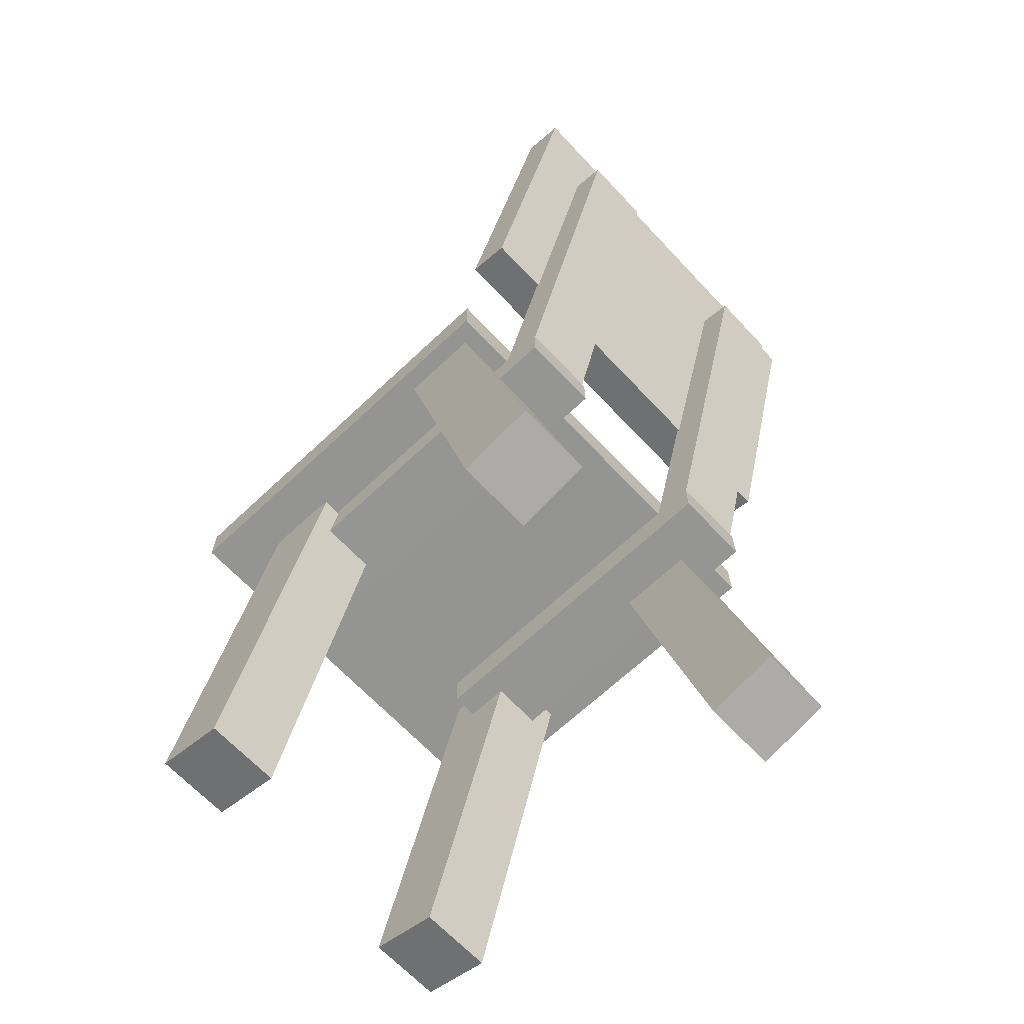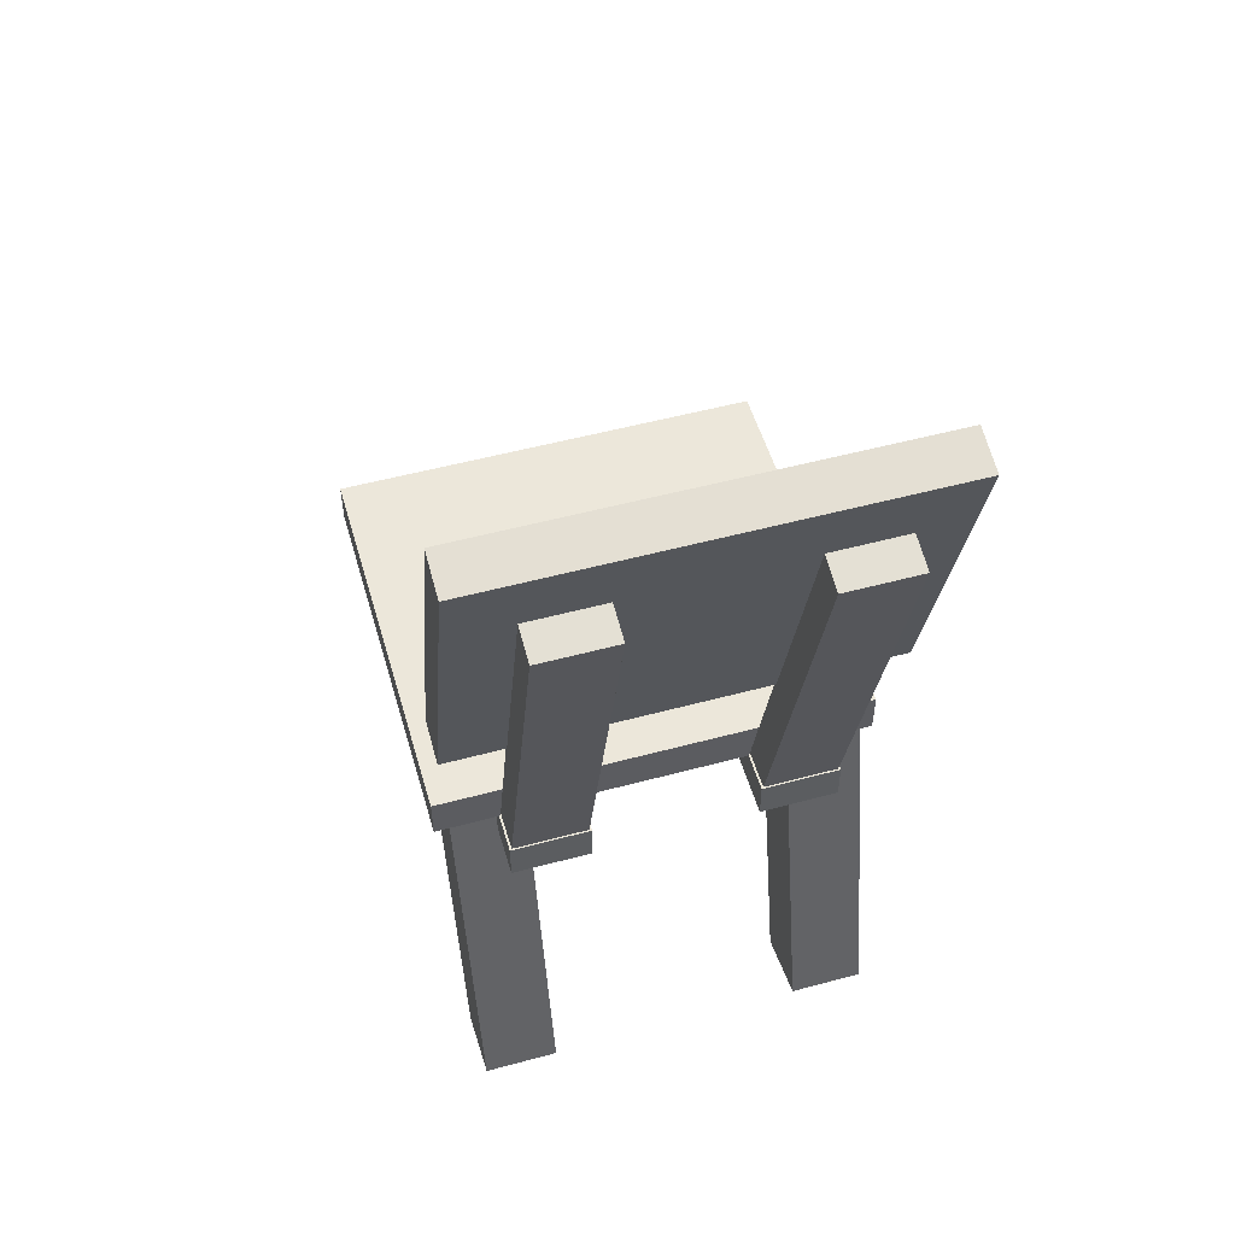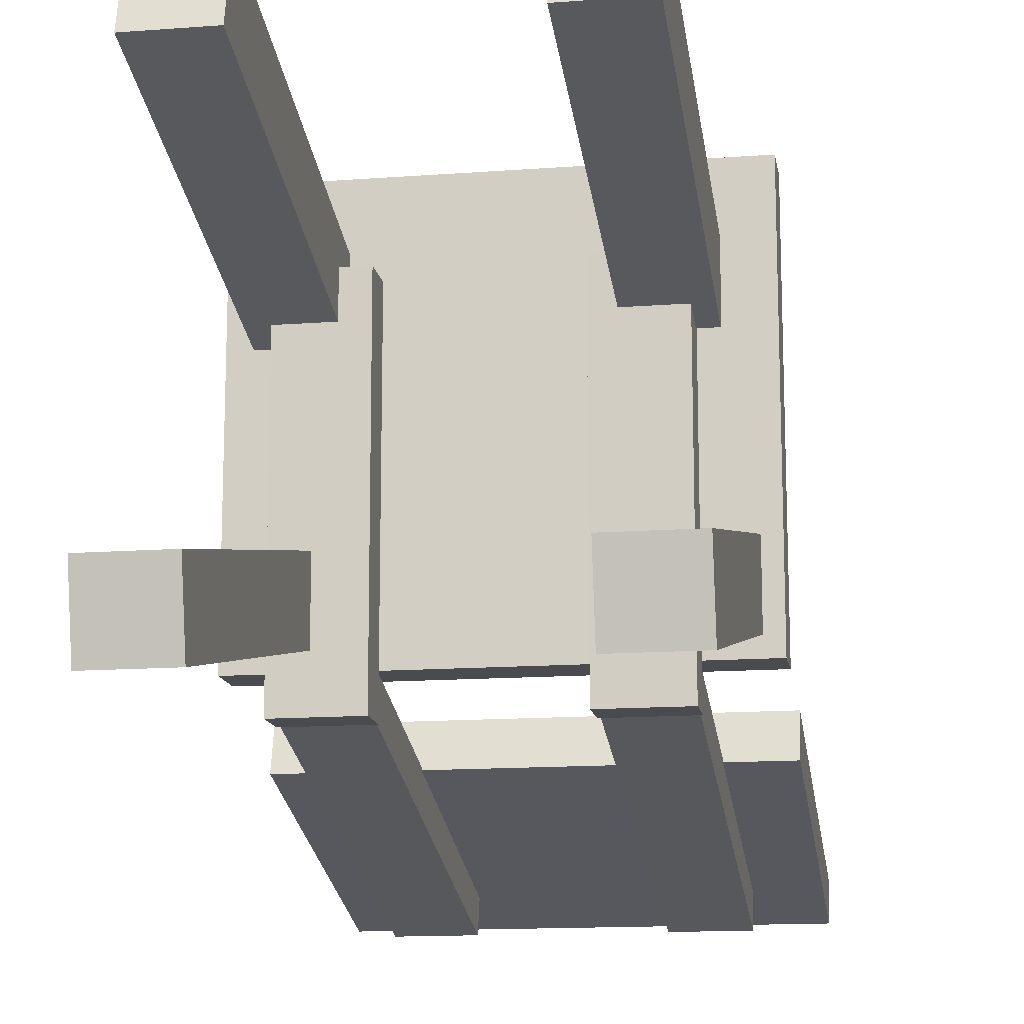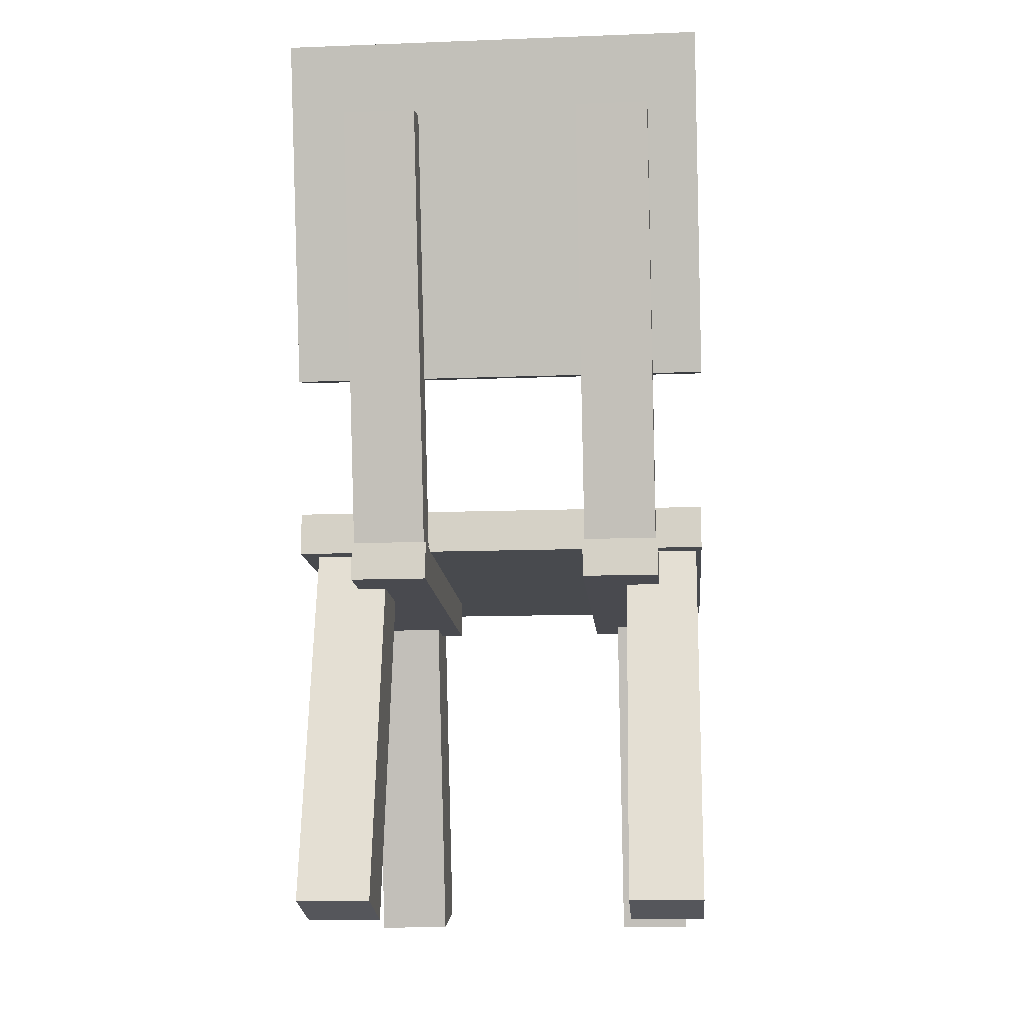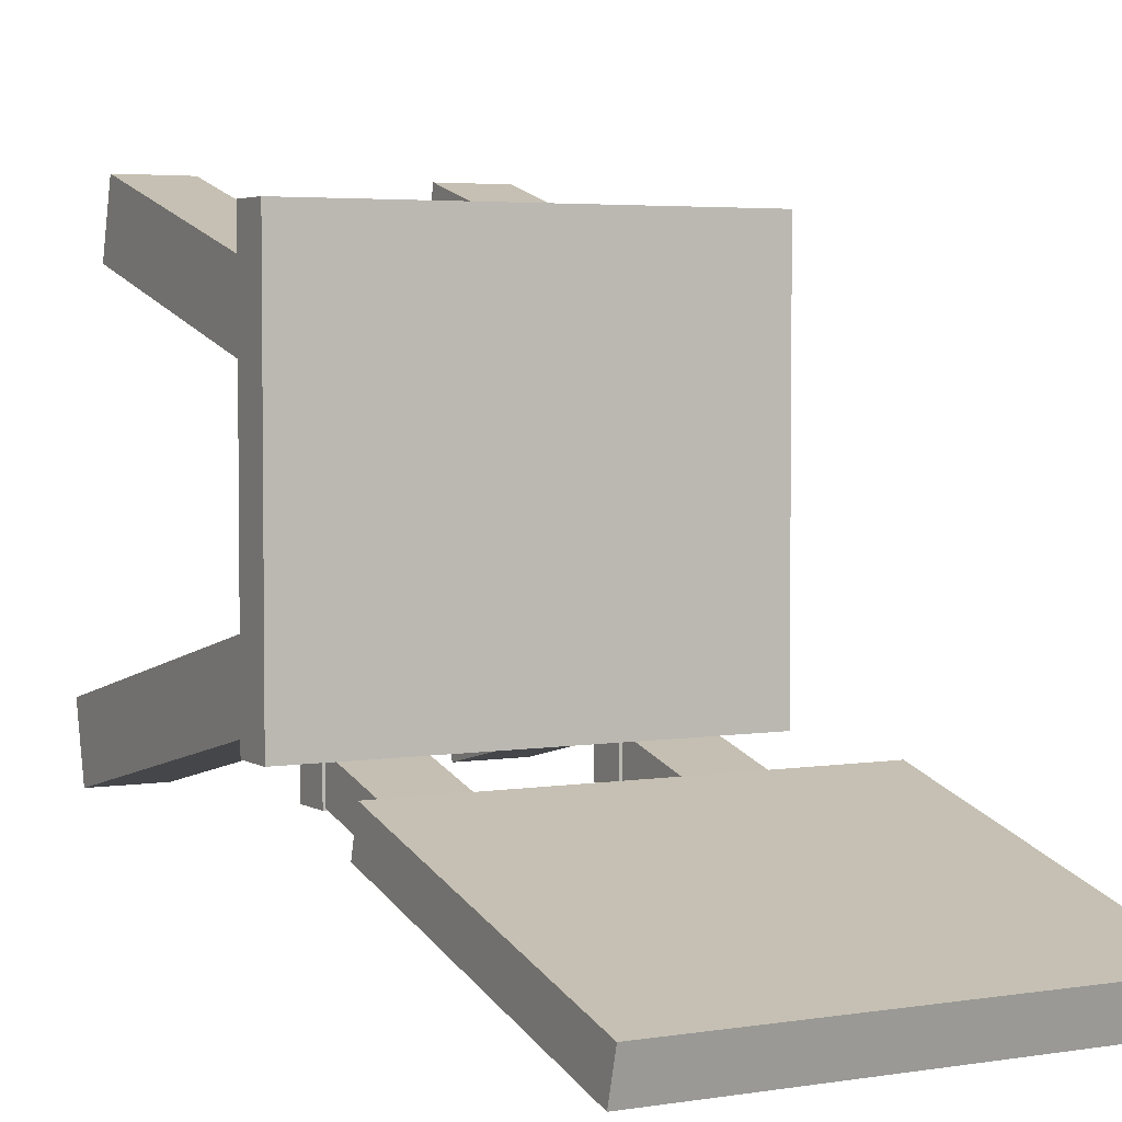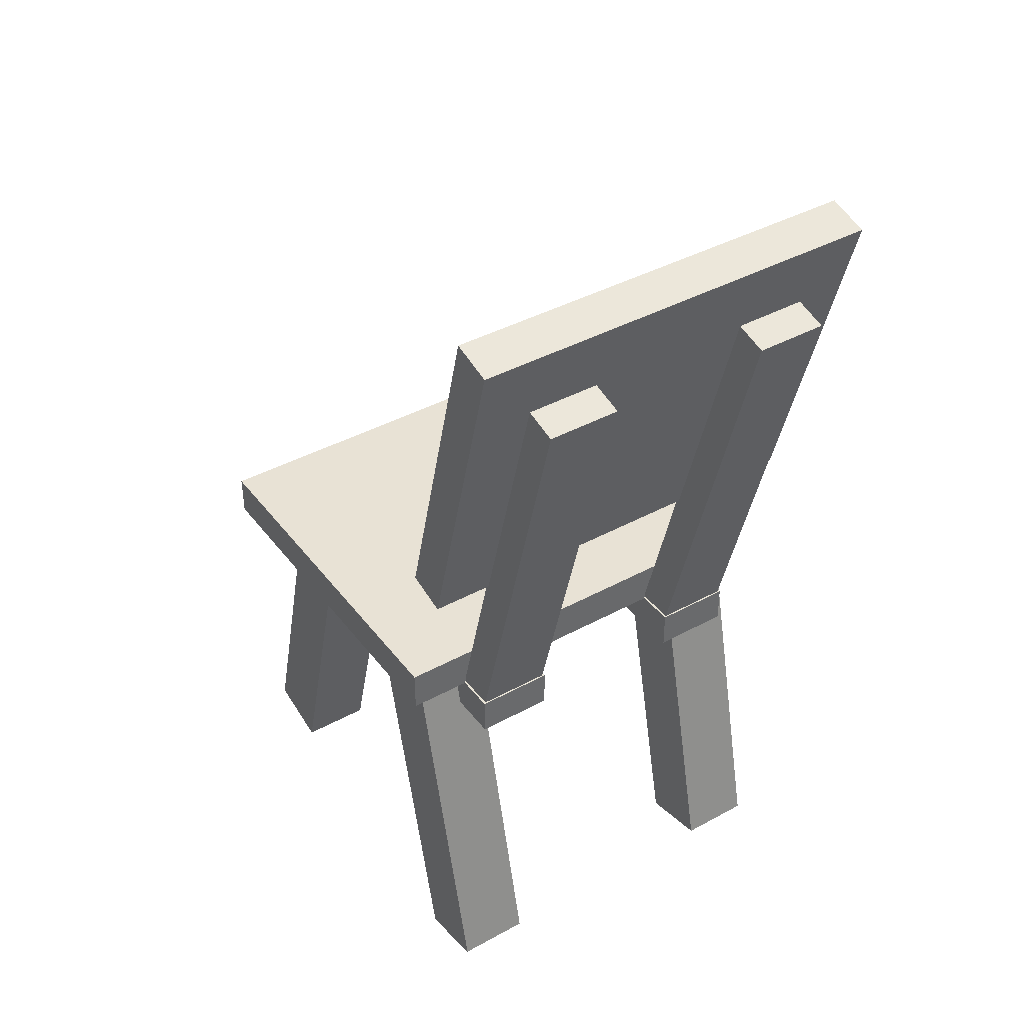
<metadata>
{"format":"obj","ext":"obj","renderer":"f3d","projection":"perspective","resolution":1024,"background":"white","views":[{"elev":-67.0,"azim":133.3,"up":"+Y"},{"elev":52.9,"azim":163.9,"up":"+Y"},{"elev":-14.1,"azim":9.4,"up":"+Z"},{"elev":-13.2,"azim":-175.1,"up":"+Y"},{"elev":3.9,"azim":151.6,"up":"+Z"},{"elev":40.6,"azim":146.3,"up":"+Y"}]}
</metadata>
<code>
g Exported Mesh Combined Mesh
v -0.4936 0.4002 0.02943
v -0.4152 0.4177 -0.04689
v -0.4152 0.4002 0.02943
v -0.4936 0.4177 -0.04689
v -0.4152 0.4002 0.02943
v -0.4152 0.01325 -0.14
v -0.4152 -0.004322 -0.06369
v -0.4152 0.4177 -0.04689
v -0.4152 -0.004322 -0.06369
v -0.4936 0.01325 -0.14
v -0.4936 -0.004322 -0.06369
v -0.4152 0.01325 -0.14
v -0.4936 -0.004322 -0.06369
v -0.4936 0.4177 -0.04689
v -0.4936 0.4002 0.02943
v -0.4936 0.01325 -0.14
v -0.4936 0.4177 -0.04689
v -0.4152 0.01325 -0.14
v -0.4152 0.4177 -0.04689
v -0.4936 0.01325 -0.14
v -0.4936 -0.004322 -0.06369
v -0.4152 0.4002 0.02943
v -0.4152 -0.004322 -0.06369
v -0.4936 0.4002 0.02943
v -0.1419 0.4002 0.02943
v -0.06361 0.4177 -0.04689
v -0.06361 0.4002 0.02943
v -0.1419 0.4177 -0.04689
v -0.06361 0.4002 0.02943
v -0.06361 0.01325 -0.14
v -0.06361 -0.004321 -0.06369
v -0.06361 0.4177 -0.04689
v -0.06361 -0.004321 -0.06369
v -0.1419 0.01325 -0.14
v -0.1419 -0.004321 -0.06369
v -0.06361 0.01325 -0.14
v -0.1419 -0.004321 -0.06369
v -0.1419 0.4177 -0.04689
v -0.1419 0.4002 0.02943
v -0.1419 0.01325 -0.14
v -0.1419 0.4177 -0.04689
v -0.06361 0.01325 -0.14
v -0.06361 0.4177 -0.04689
v -0.1419 0.01325 -0.14
v -0.1419 -0.004321 -0.06369
v -0.06361 0.4002 0.02943
v -0.06361 -0.004321 -0.06369
v -0.1419 0.4002 0.02943
v -0.1698 0.4173 0.2752
v -0.09145 0.3969 0.1995
v -0.09145 0.4173 0.2752
v -0.1698 0.3969 0.1995
v -0.09145 0.4173 0.2752
v -0.09145 -0.003861 0.3077
v -0.09145 0.01654 0.3833
v -0.09145 0.3969 0.1995
v -0.09145 0.01654 0.3833
v -0.1698 -0.003861 0.3077
v -0.1698 0.01654 0.3833
v -0.09145 -0.003861 0.3077
v -0.1698 0.01654 0.3833
v -0.1698 0.3969 0.1995
v -0.1698 0.4173 0.2752
v -0.1698 -0.003861 0.3077
v -0.1698 0.3969 0.1995
v -0.09145 -0.003861 0.3077
v -0.09145 0.3969 0.1995
v -0.1698 -0.003861 0.3077
v -0.1698 0.01654 0.3833
v -0.09145 0.4173 0.2752
v -0.09145 0.01654 0.3833
v -0.1698 0.4173 0.2752
v -0.4744 0.4173 0.2752
v -0.3961 0.3969 0.1995
v -0.3961 0.4173 0.2752
v -0.4744 0.3969 0.1995
v -0.3961 0.4173 0.2752
v -0.3961 -0.003861 0.3077
v -0.3961 0.01654 0.3833
v -0.3961 0.3969 0.1995
v -0.3961 0.01654 0.3833
v -0.4744 -0.003861 0.3077
v -0.4744 0.01654 0.3833
v -0.3961 -0.003861 0.3077
v -0.4744 0.01654 0.3833
v -0.4744 0.3969 0.1995
v -0.4744 0.4173 0.2752
v -0.4744 -0.003861 0.3077
v -0.4744 0.3969 0.1995
v -0.3961 -0.003861 0.3077
v -0.3961 0.3969 0.1995
v -0.4744 -0.003861 0.3077
v -0.4744 0.01654 0.3833
v -0.3961 0.4173 0.2752
v -0.3961 0.01654 0.3833
v -0.4744 0.4173 0.2752
v -0.4489 0.8784 -0.1912
v -0.3706 0.868 -0.2313
v -0.3706 0.8784 -0.1912
v -0.4489 0.868 -0.2313
v -0.3706 0.8784 -0.1912
v -0.3706 0.3935 -0.1073
v -0.3706 0.404 -0.06725
v -0.3706 0.868 -0.2313
v -0.3706 0.404 -0.06725
v -0.4489 0.3935 -0.1073
v -0.4489 0.404 -0.06725
v -0.3706 0.3935 -0.1073
v -0.4489 0.404 -0.06725
v -0.4489 0.868 -0.2313
v -0.4489 0.8784 -0.1912
v -0.4489 0.3935 -0.1073
v -0.4489 0.868 -0.2313
v -0.3706 0.3935 -0.1073
v -0.3706 0.868 -0.2313
v -0.4489 0.3935 -0.1073
v -0.4489 0.404 -0.06725
v -0.3706 0.8784 -0.1912
v -0.3706 0.404 -0.06725
v -0.4489 0.8784 -0.1912
v -0.192 0.8784 -0.1912
v -0.1136 0.868 -0.2313
v -0.1136 0.8784 -0.1912
v -0.192 0.868 -0.2313
v -0.1136 0.8784 -0.1912
v -0.1136 0.3935 -0.1073
v -0.1136 0.404 -0.06725
v -0.1136 0.868 -0.2313
v -0.1136 0.404 -0.06725
v -0.192 0.3935 -0.1073
v -0.192 0.404 -0.06725
v -0.1136 0.3935 -0.1073
v -0.192 0.404 -0.06725
v -0.192 0.868 -0.2313
v -0.192 0.8784 -0.1912
v -0.192 0.3935 -0.1073
v -0.192 0.868 -0.2313
v -0.1136 0.3935 -0.1073
v -0.1136 0.868 -0.2313
v -0.192 0.3935 -0.1073
v -0.192 0.404 -0.06725
v -0.1136 0.8784 -0.1912
v -0.1136 0.404 -0.06725
v -0.192 0.8784 -0.1912
v -0.1942 0.4052 -0.1121
v -0.1114 0.3638 -0.1124
v -0.1114 0.4052 -0.1121
v -0.1942 0.3638 -0.1124
v -0.1114 0.4052 -0.1121
v -0.1114 0.3614 0.2548
v -0.1114 0.4028 0.2551
v -0.1114 0.3638 -0.1124
v -0.1114 0.4028 0.2551
v -0.1942 0.3614 0.2548
v -0.1942 0.4028 0.2551
v -0.1114 0.3614 0.2548
v -0.1942 0.4028 0.2551
v -0.1942 0.3638 -0.1124
v -0.1942 0.4052 -0.1121
v -0.1942 0.3614 0.2548
v -0.1942 0.3638 -0.1124
v -0.1114 0.3614 0.2548
v -0.1114 0.3638 -0.1124
v -0.1942 0.3614 0.2548
v -0.1942 0.4028 0.2551
v -0.1114 0.4052 -0.1121
v -0.1114 0.4028 0.2551
v -0.1942 0.4052 -0.1121
v -0.4512 0.4052 -0.1121
v -0.3684 0.3638 -0.1124
v -0.3684 0.4052 -0.1121
v -0.4512 0.3638 -0.1124
v -0.3684 0.4052 -0.1121
v -0.3684 0.3614 0.2548
v -0.3684 0.4028 0.2551
v -0.3684 0.3638 -0.1124
v -0.3684 0.4028 0.2551
v -0.4512 0.3614 0.2548
v -0.4512 0.4028 0.2551
v -0.3684 0.3614 0.2548
v -0.4512 0.4028 0.2551
v -0.4512 0.3638 -0.1124
v -0.4512 0.4052 -0.1121
v -0.4512 0.3614 0.2548
v -0.4512 0.3638 -0.1124
v -0.3684 0.3614 0.2548
v -0.3684 0.3638 -0.1124
v -0.4512 0.3614 0.2548
v -0.4512 0.4028 0.2551
v -0.3684 0.4052 -0.1121
v -0.3684 0.4028 0.2551
v -0.4512 0.4052 -0.1121
v -0.04573 0.4031 0.3456
v -0.4996 0.4491 0.3456
v -0.04573 0.4491 0.3456
v -0.4996 0.4031 0.3456
v -0.04573 0.4491 0.3456
v -0.4996 0.4491 -0.06944
v -0.04572 0.4491 -0.06944
v -0.4996 0.4491 0.3456
v -0.04572 0.4491 -0.06944
v -0.4996 0.4031 -0.06944
v -0.04572 0.4031 -0.06944
v -0.4996 0.4491 -0.06944
v -0.04572 0.4031 -0.06944
v -0.4996 0.4031 0.3456
v -0.04573 0.4031 0.3456
v -0.4996 0.4031 -0.06944
v -0.4996 0.4031 0.3456
v -0.4996 0.4491 -0.06944
v -0.4996 0.4491 0.3456
v -0.4996 0.4031 -0.06944
v -0.04572 0.4031 -0.06944
v -0.04573 0.4491 0.3456
v -0.04572 0.4491 -0.06944
v -0.04573 0.4031 0.3456
v -0.04911 0.592 -0.1193
v -0.5029 0.6039 -0.07493
v -0.04911 0.6039 -0.07493
v -0.5029 0.592 -0.1193
v -0.04911 0.6039 -0.07493
v -0.5029 0.9676 -0.1724
v -0.04911 0.9676 -0.1724
v -0.5029 0.6039 -0.07493
v -0.04911 0.9676 -0.1724
v -0.5029 0.9557 -0.2168
v -0.04911 0.9557 -0.2168
v -0.5029 0.9676 -0.1724
v -0.04911 0.9557 -0.2168
v -0.5029 0.592 -0.1193
v -0.04911 0.592 -0.1193
v -0.5029 0.9557 -0.2168
v -0.5029 0.592 -0.1193
v -0.5029 0.9676 -0.1724
v -0.5029 0.6039 -0.07493
v -0.5029 0.9557 -0.2168
v -0.04911 0.9557 -0.2168
v -0.04911 0.6039 -0.07493
v -0.04911 0.9676 -0.1724
v -0.04911 0.592 -0.1193
f 1 3 2
f 1 2 4
f 5 7 6
f 5 6 8
f 9 11 10
f 9 10 12
f 13 15 14
f 13 14 16
f 17 19 18
f 17 18 20
f 21 23 22
f 21 22 24
f 25 27 26
f 25 26 28
f 29 31 30
f 29 30 32
f 33 35 34
f 33 34 36
f 37 39 38
f 37 38 40
f 41 43 42
f 41 42 44
f 45 47 46
f 45 46 48
f 49 51 50
f 49 50 52
f 53 55 54
f 53 54 56
f 57 59 58
f 57 58 60
f 61 63 62
f 61 62 64
f 65 67 66
f 65 66 68
f 69 71 70
f 69 70 72
f 73 75 74
f 73 74 76
f 77 79 78
f 77 78 80
f 81 83 82
f 81 82 84
f 85 87 86
f 85 86 88
f 89 91 90
f 89 90 92
f 93 95 94
f 93 94 96
f 97 99 98
f 97 98 100
f 101 103 102
f 101 102 104
f 105 107 106
f 105 106 108
f 109 111 110
f 109 110 112
f 113 115 114
f 113 114 116
f 117 119 118
f 117 118 120
f 121 123 122
f 121 122 124
f 125 127 126
f 125 126 128
f 129 131 130
f 129 130 132
f 133 135 134
f 133 134 136
f 137 139 138
f 137 138 140
f 141 143 142
f 141 142 144
f 145 147 146
f 145 146 148
f 149 151 150
f 149 150 152
f 153 155 154
f 153 154 156
f 157 159 158
f 157 158 160
f 161 163 162
f 161 162 164
f 165 167 166
f 165 166 168
f 169 171 170
f 169 170 172
f 173 175 174
f 173 174 176
f 177 179 178
f 177 178 180
f 181 183 182
f 181 182 184
f 185 187 186
f 185 186 188
f 189 191 190
f 189 190 192
f 193 195 194
f 193 194 196
f 197 199 198
f 197 198 200
f 201 203 202
f 201 202 204
f 205 207 206
f 205 206 208
f 209 211 210
f 209 210 212
f 213 215 214
f 213 214 216
f 217 219 218
f 217 218 220
f 221 223 222
f 221 222 224
f 225 227 226
f 225 226 228
f 229 231 230
f 229 230 232
f 233 235 234
f 233 234 236
f 237 239 238
f 237 238 240

</code>
